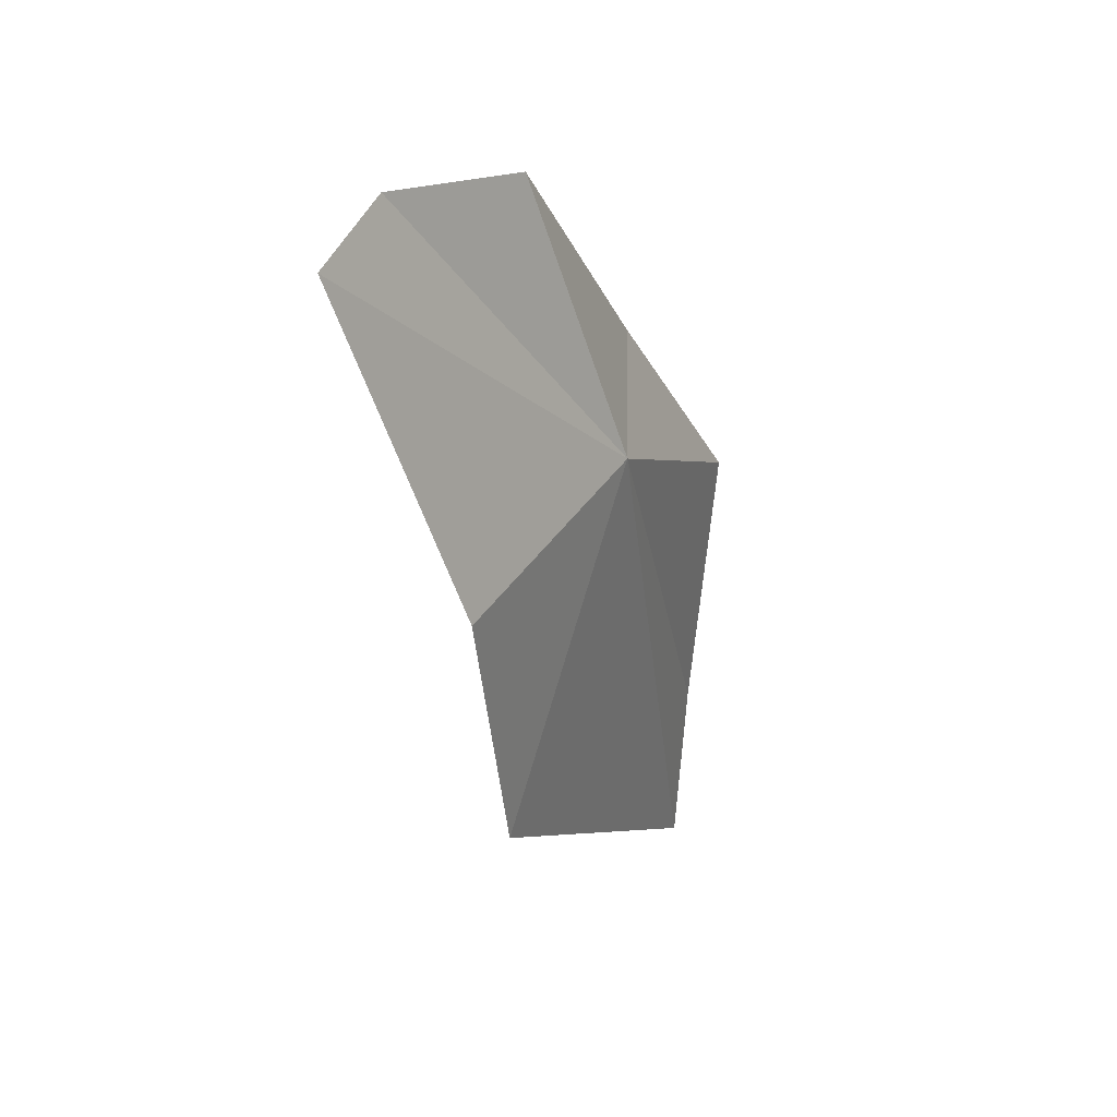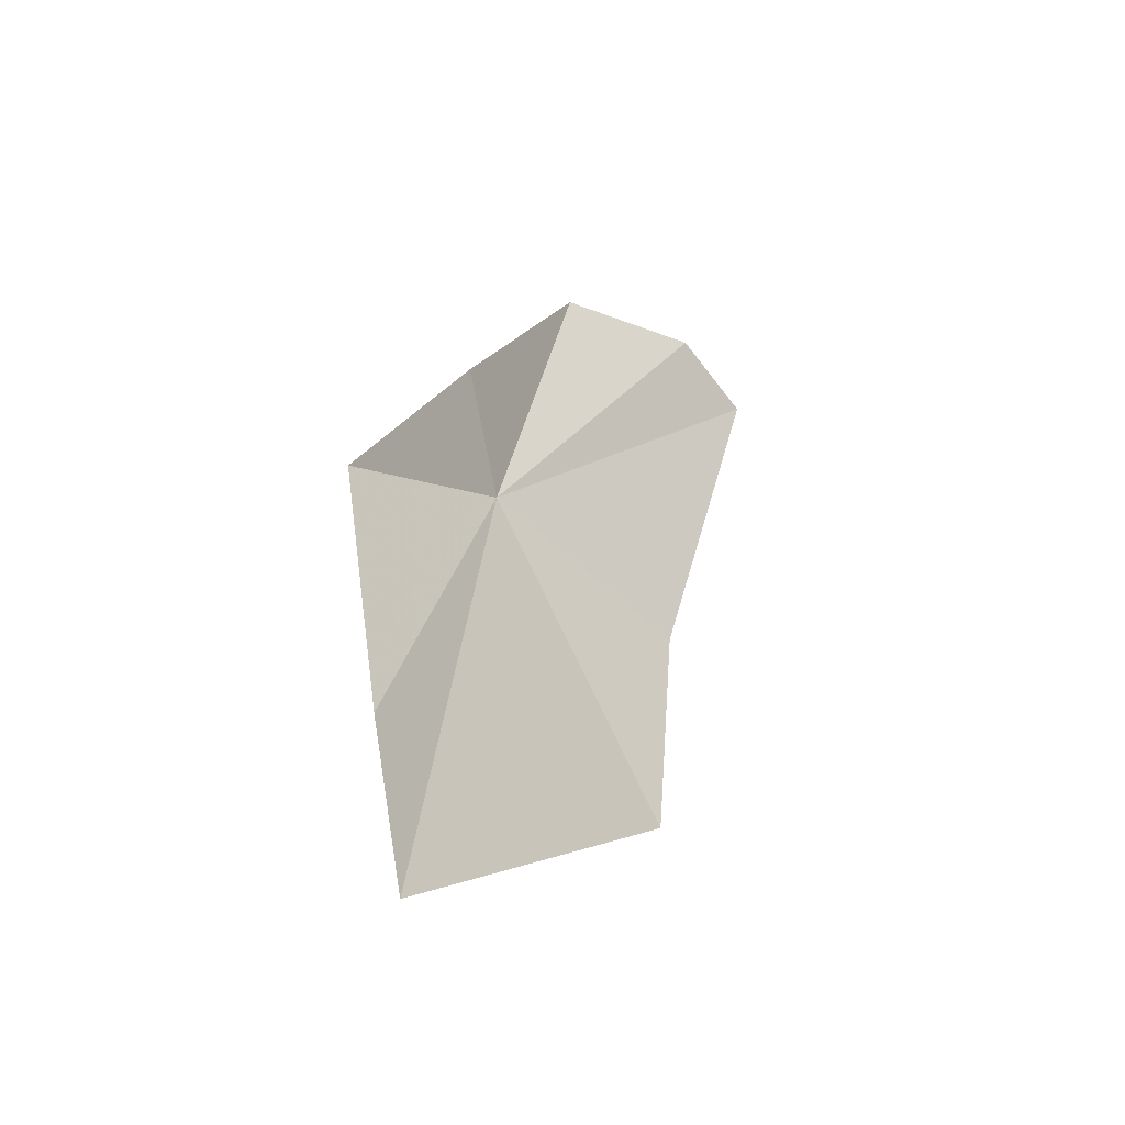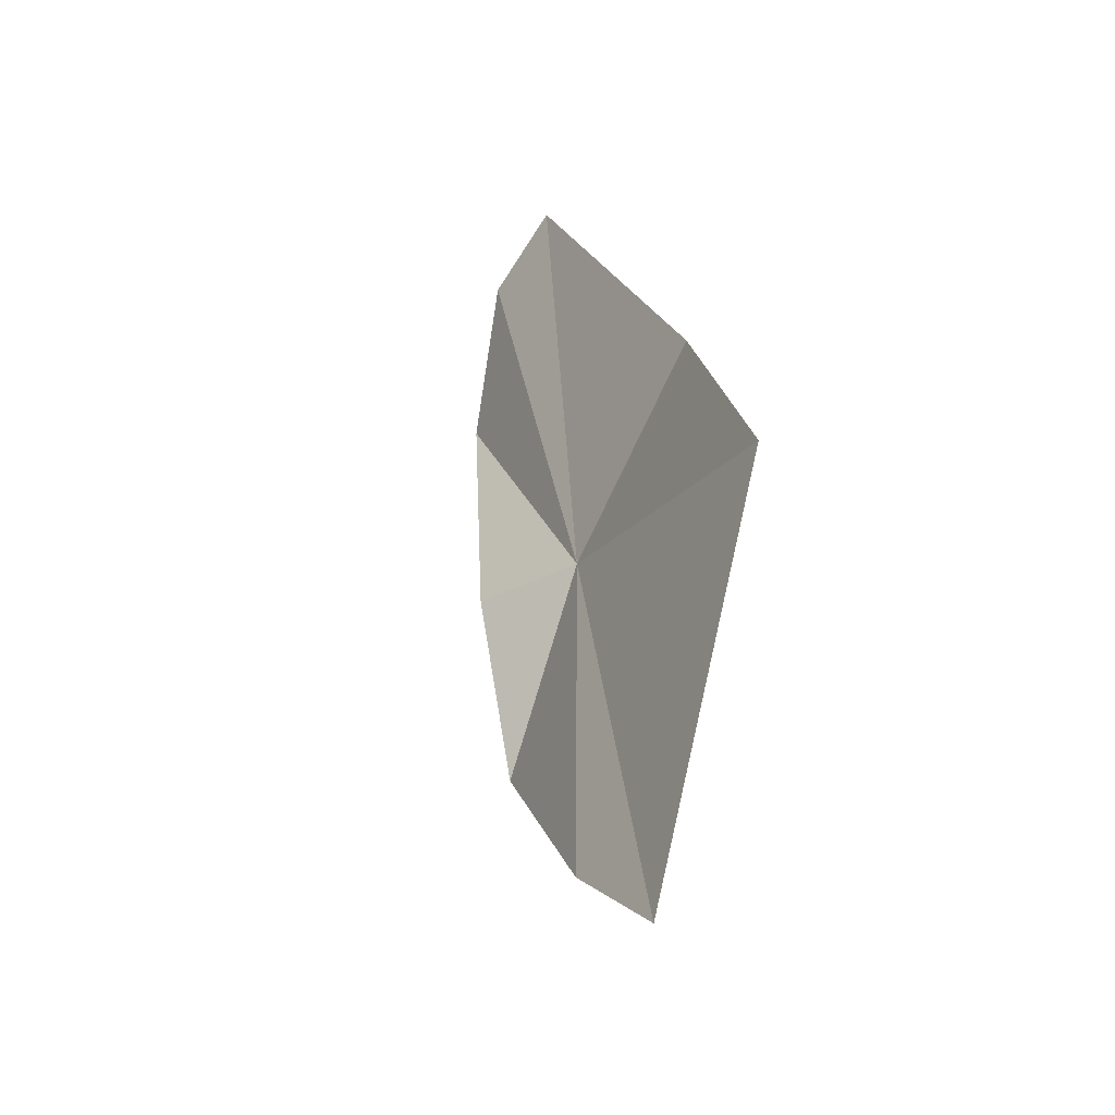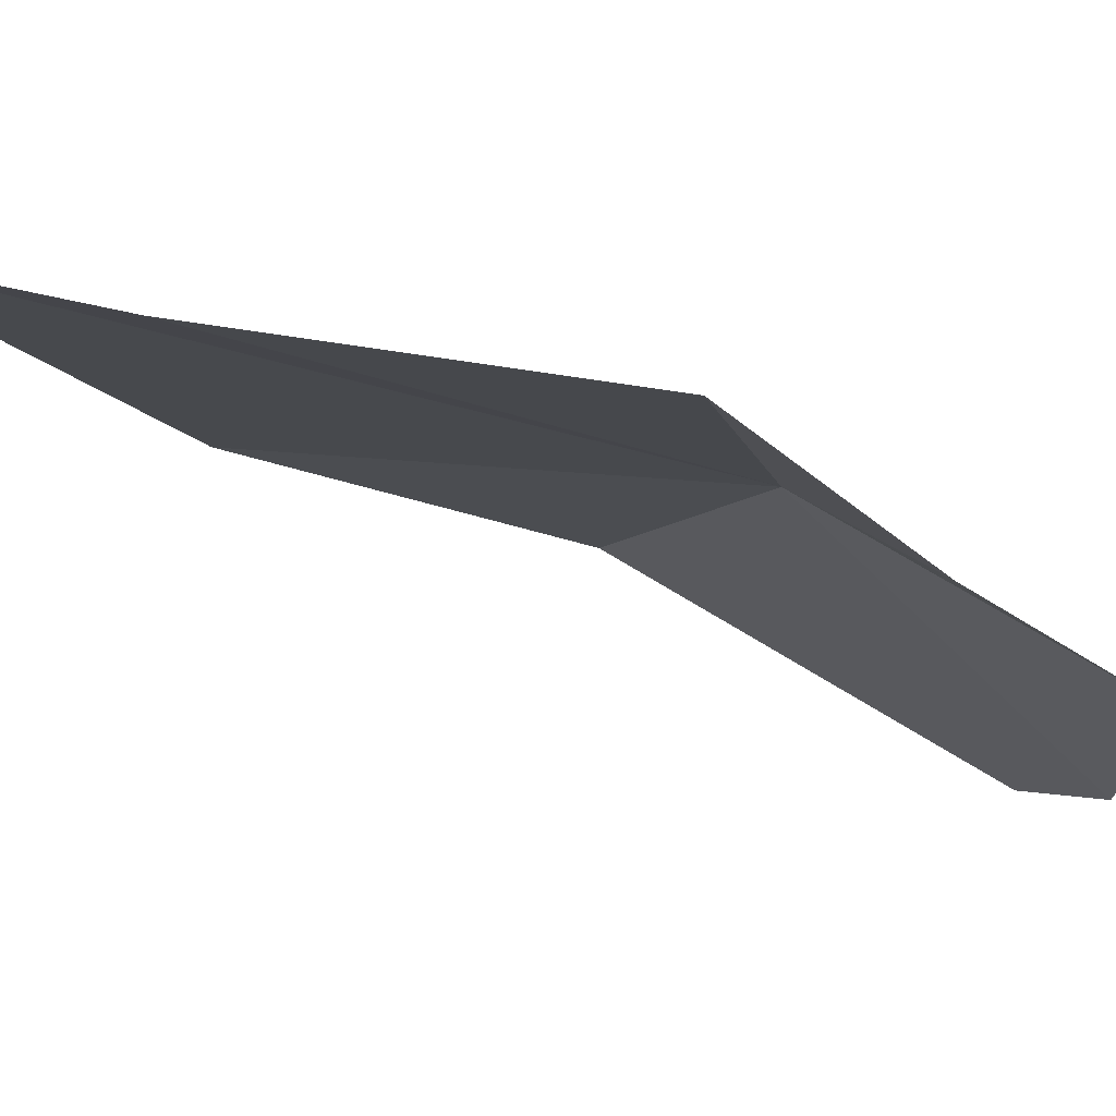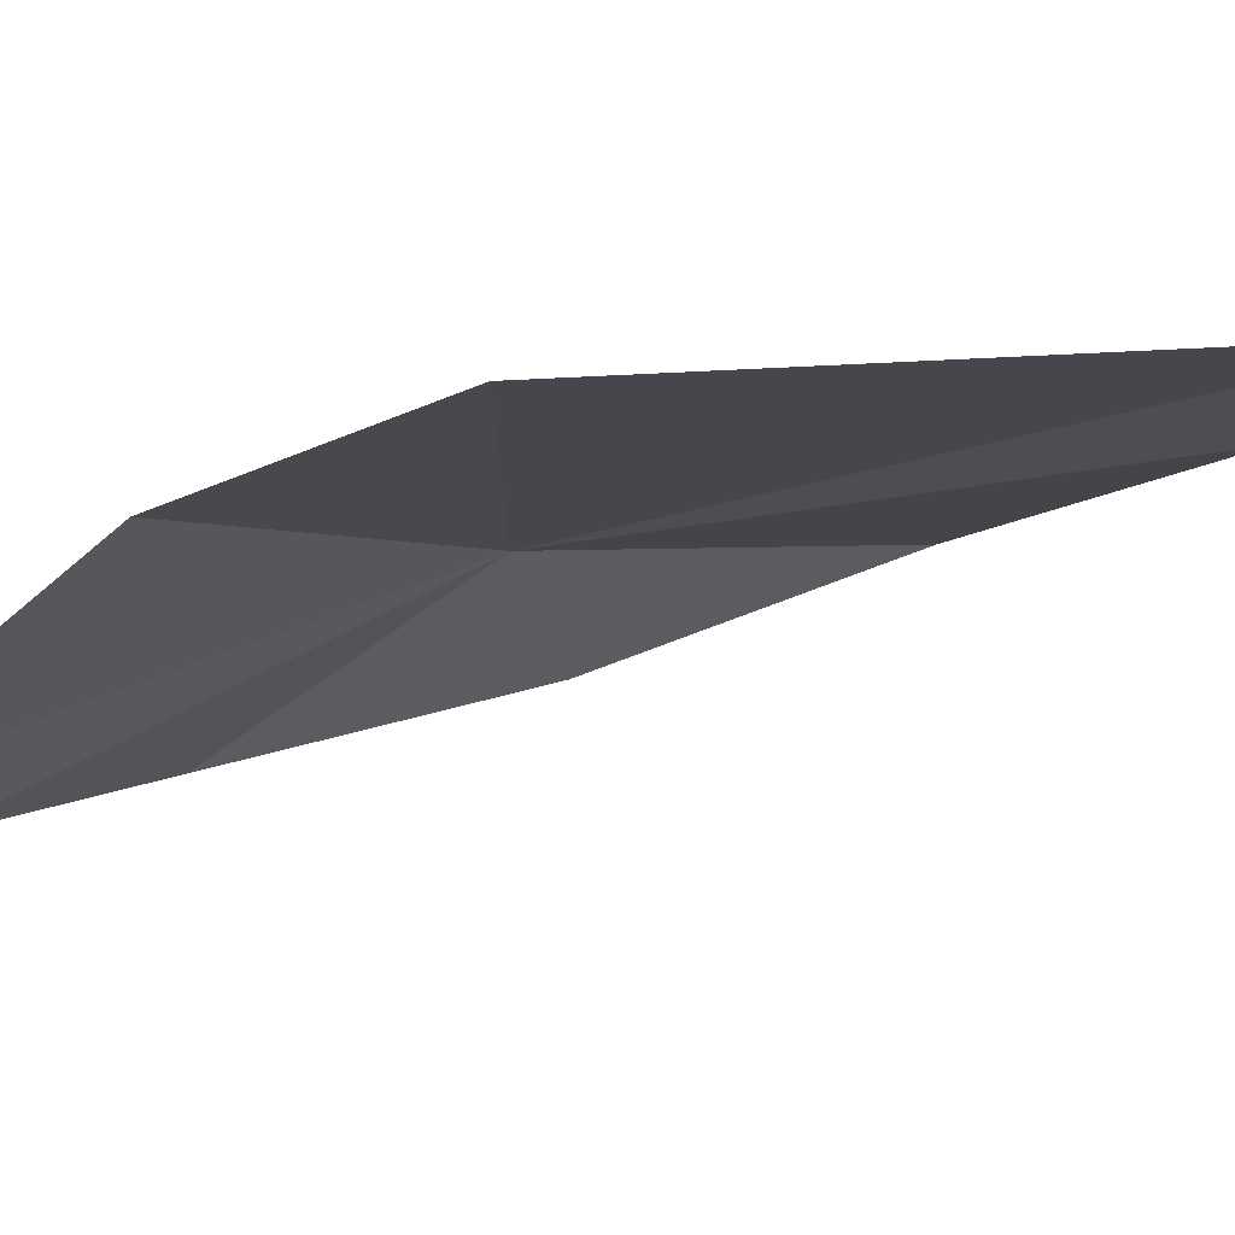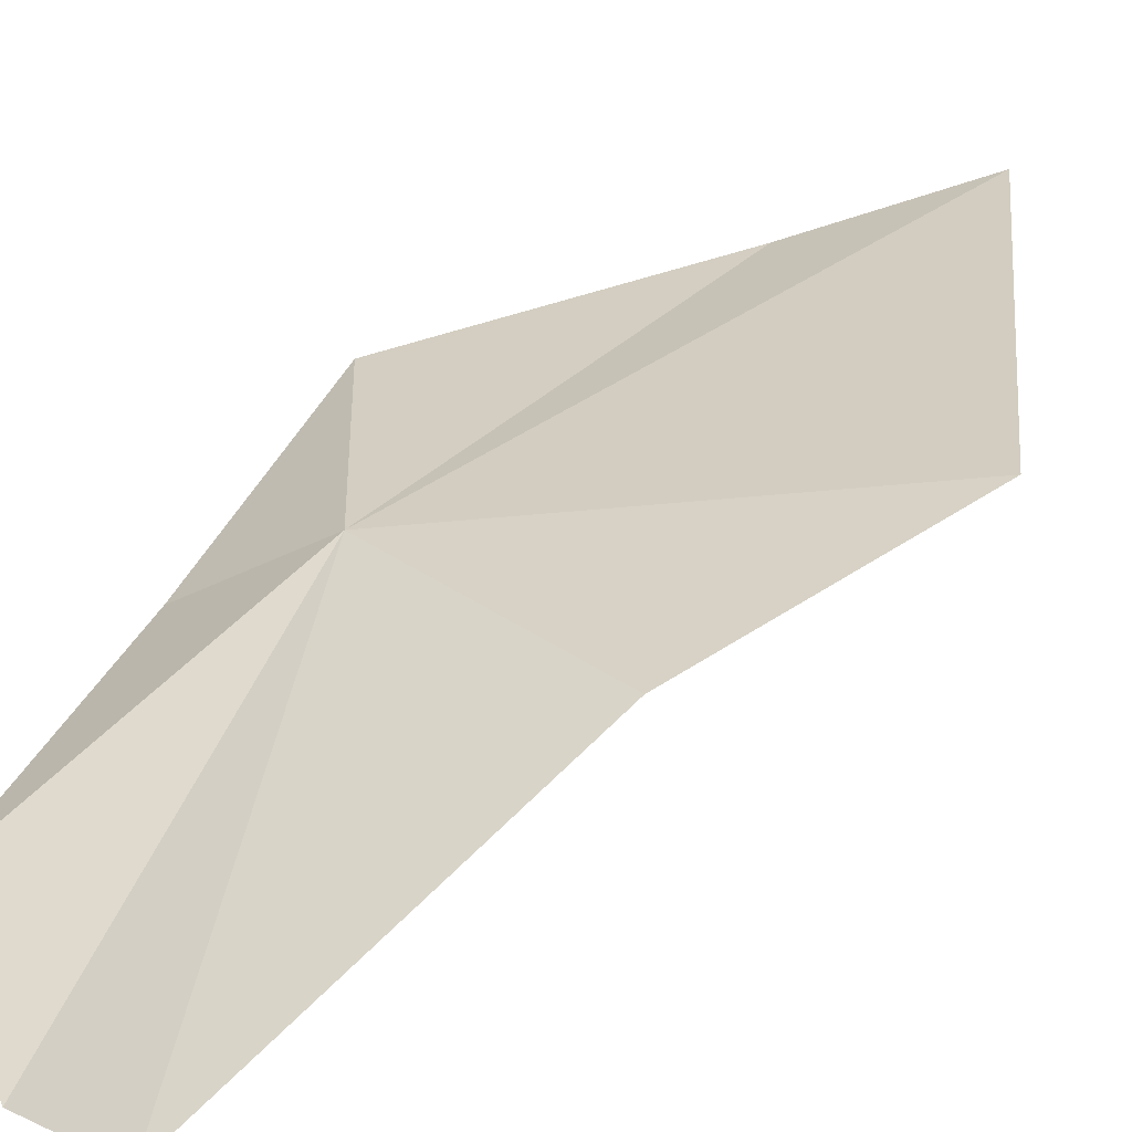
<metadata>
{"format":"obj","ext":"obj","renderer":"f3d","projection":"perspective","resolution":1024,"background":"white","views":[{"elev":49.2,"azim":-57.2,"up":"+Y"},{"elev":-59.3,"azim":134.8,"up":"+Y"},{"elev":-65.2,"azim":-114.2,"up":"+Y"},{"elev":-9.1,"azim":61.3,"up":"+Z"},{"elev":-3.7,"azim":-48.9,"up":"+Z"},{"elev":25.1,"azim":-133.6,"up":"+Z"}]}
</metadata>
<code>
v 7.758 34.58 26.22
v 7.105 34.01 26.33
v 7.148 34.64 26.22
v 7.196 35.37 25.88
v 7.797 33.21 26.38
v 7.789 35.23 25.94
v 8.002 34.7 26.06
v 7.44 35.38 25.85
v 7.97 33.56 26.3
v 8.178 34.2 26.23
f 1 3 2
f 1 4 3
f 1 2 5
f 1 7 6
f 1 6 8
f 1 9 10
f 1 5 9
f 1 10 7
f 1 8 4

</code>
